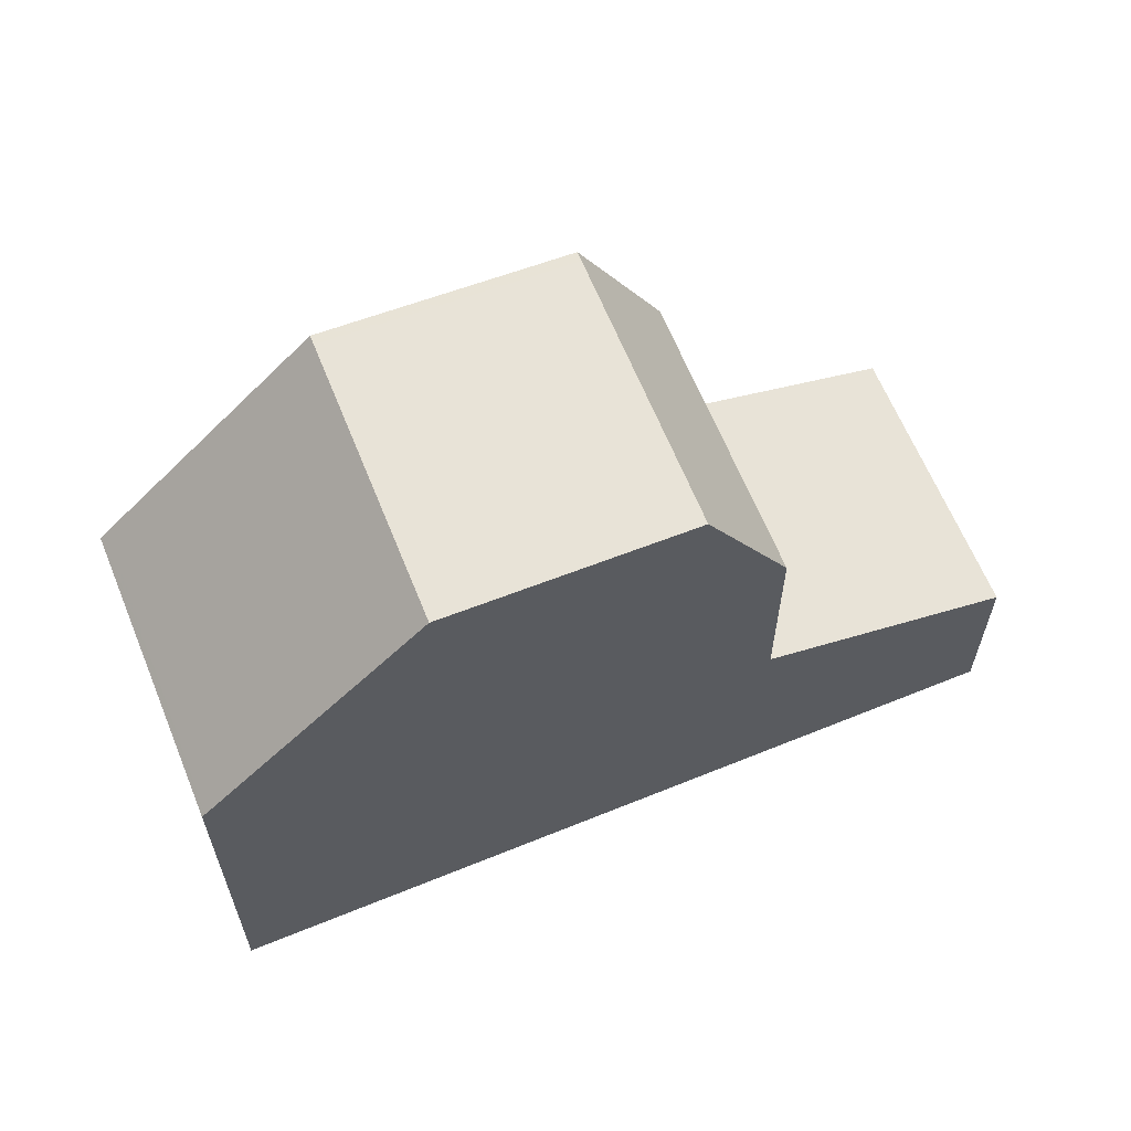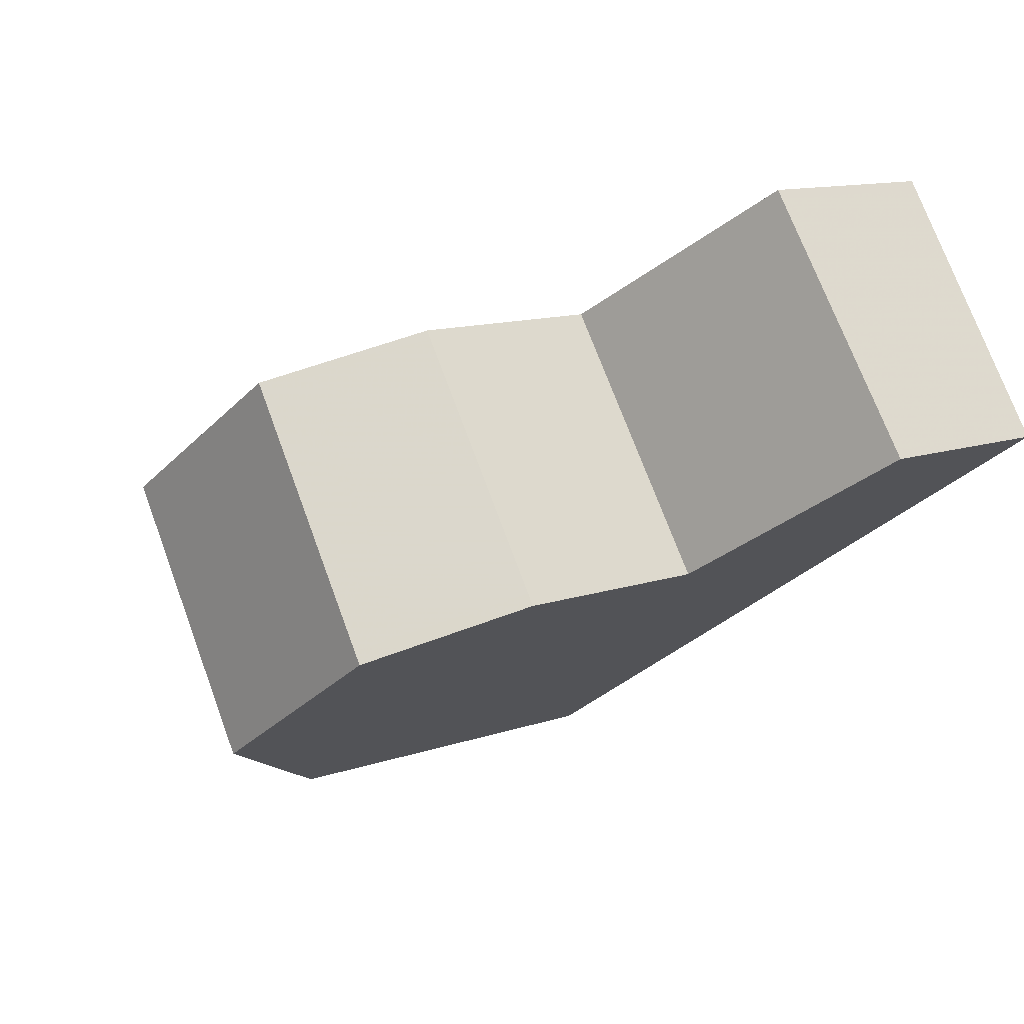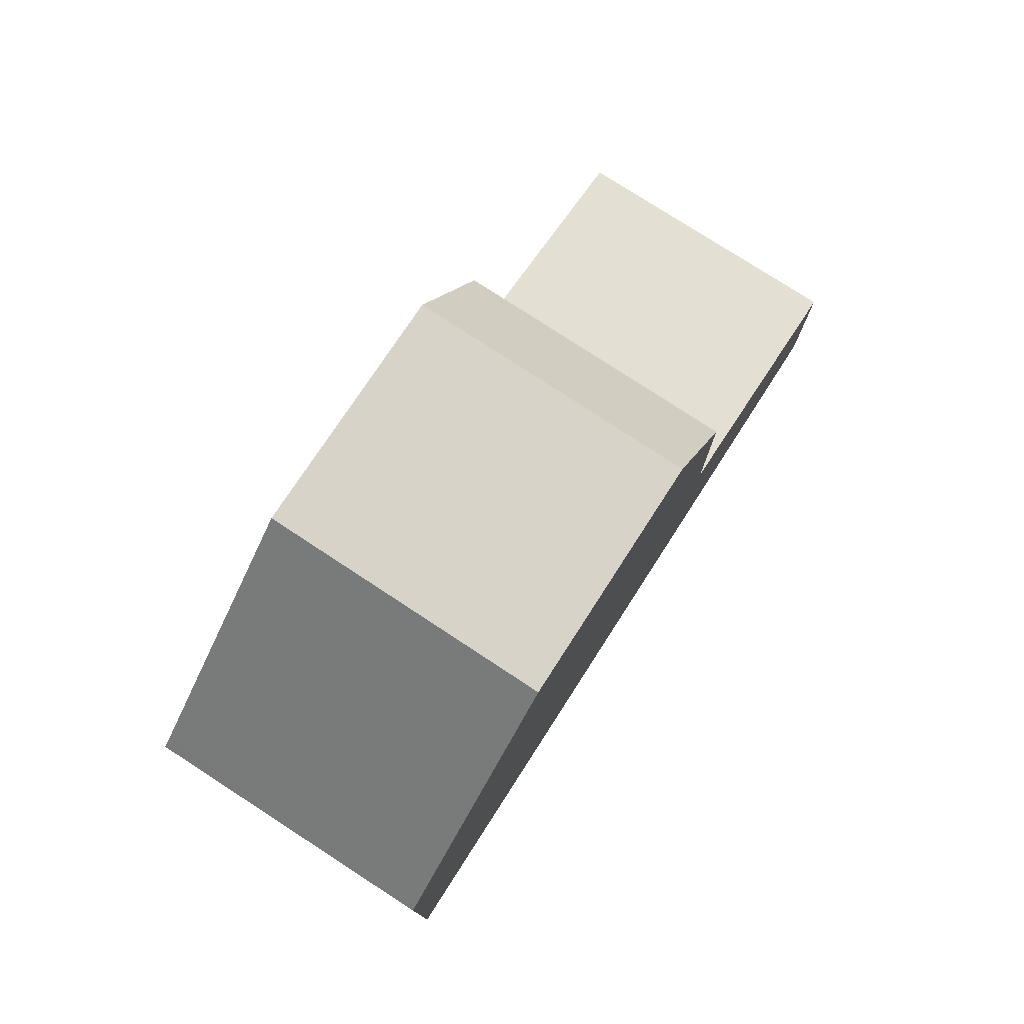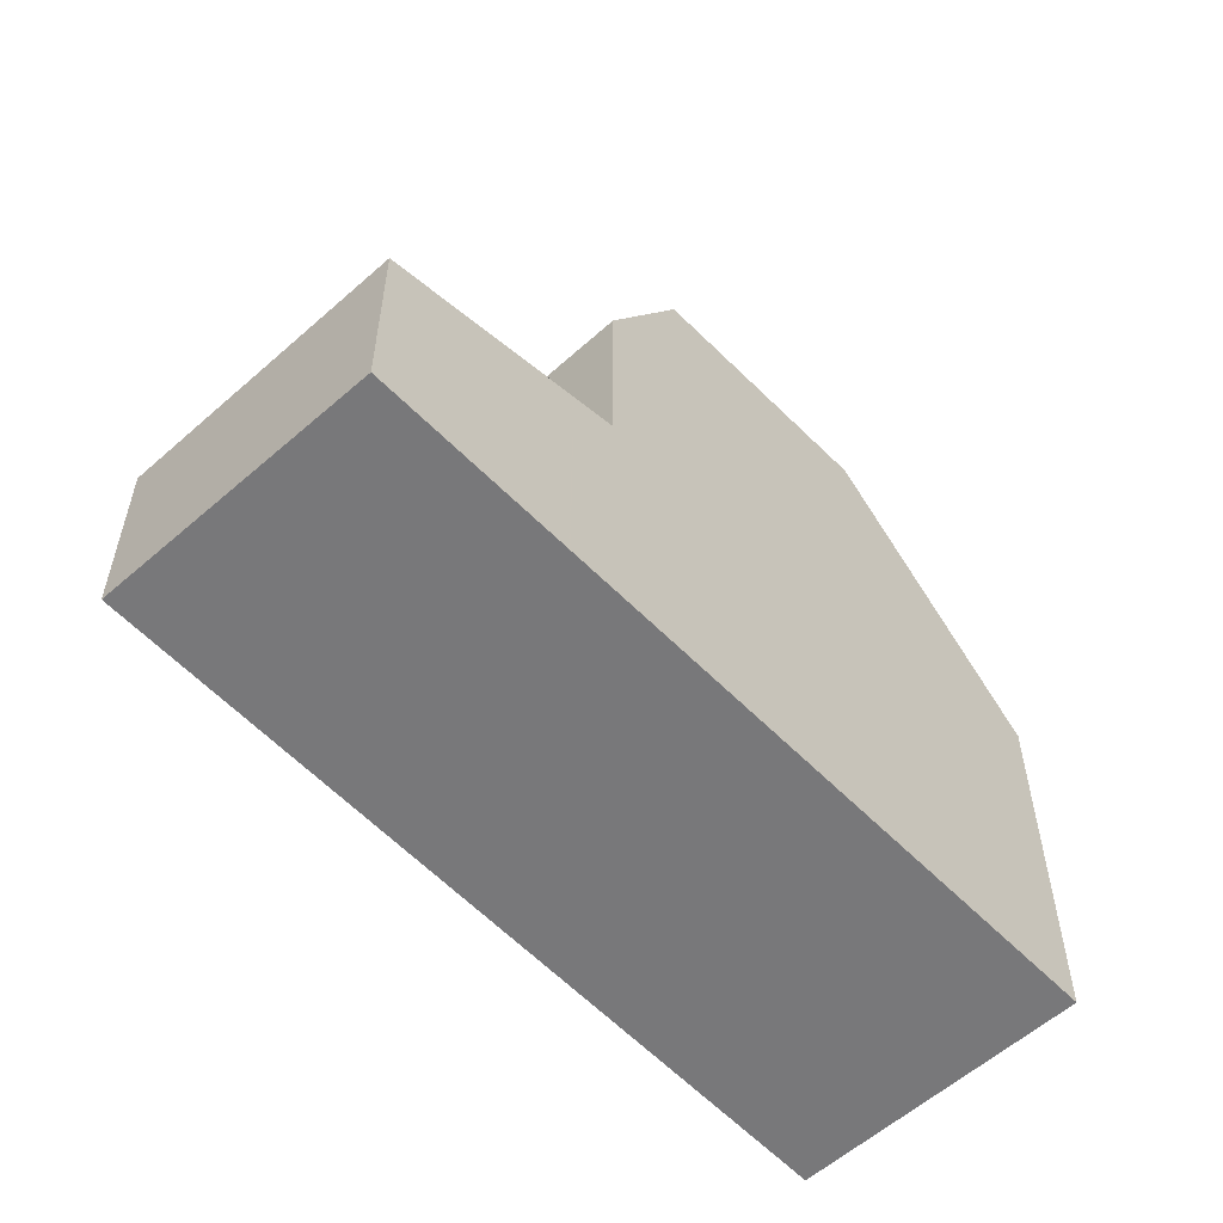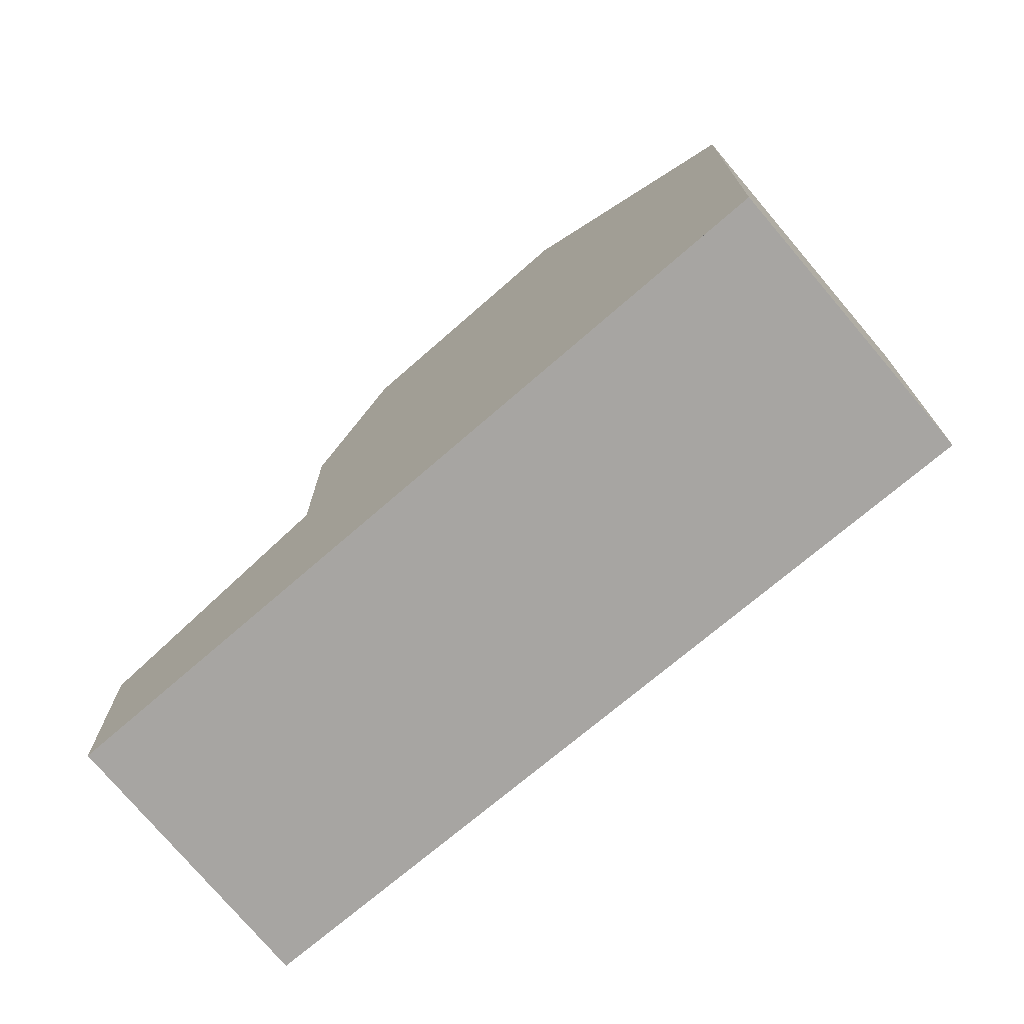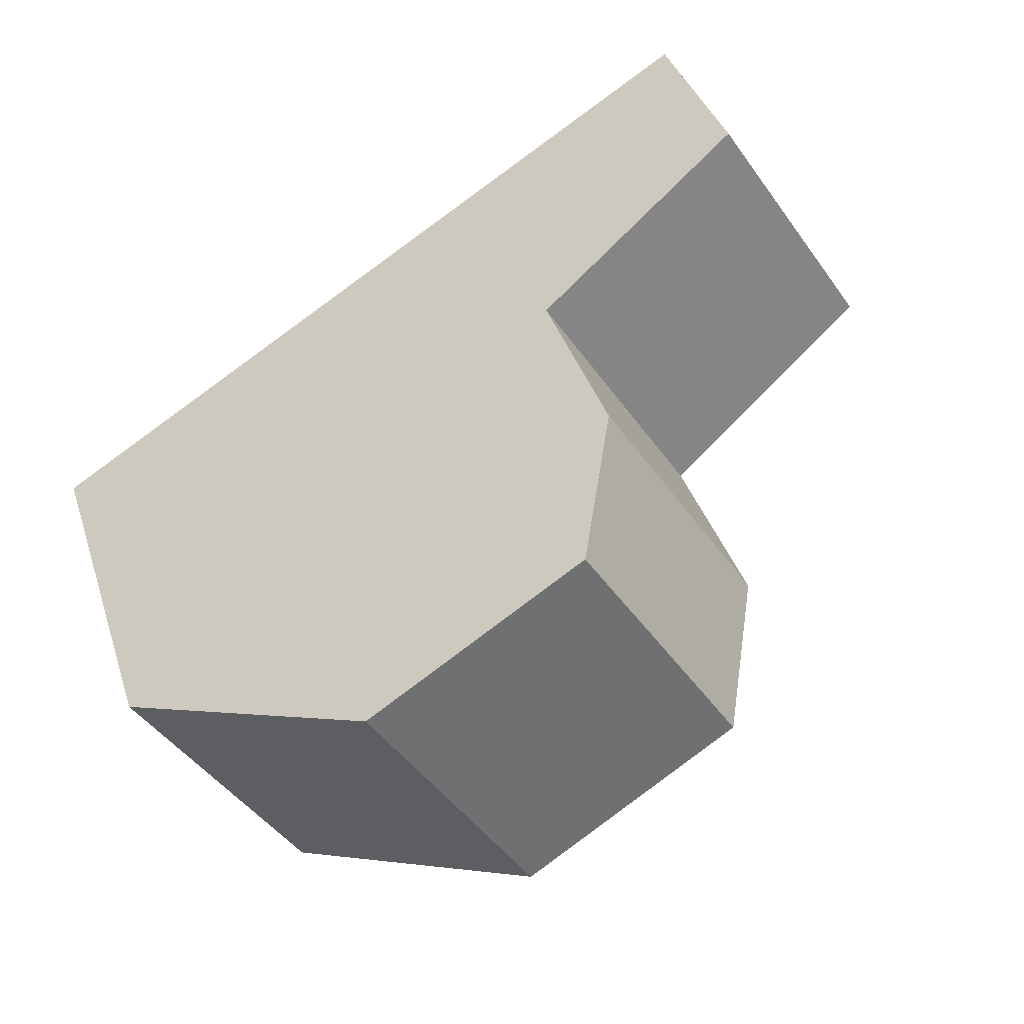
<metadata>
{"format":"obj","ext":"obj","renderer":"f3d","projection":"perspective","resolution":1024,"background":"white","views":[{"elev":63.7,"azim":10.8,"up":"+Z"},{"elev":12.1,"azim":50.8,"up":"+Y"},{"elev":78.5,"azim":-24.1,"up":"+Z"},{"elev":-57.5,"azim":165.9,"up":"+Z"},{"elev":-73.9,"azim":-106.7,"up":"+Z"},{"elev":36.8,"azim":-16.8,"up":"+Y"}]}
</metadata>
<code>
v -579.8 -1706 5.202
v -582 -1703 5.194
v -572.7 -1697 2.58
v -570.6 -1700 2.49
v -577.3 -1705 8.179
v -579.4 -1701 8.193
v -574.4 -1703 8.065
v -576.6 -1699 8.079
v -576.5 -1699 8.079
v -579.3 -1701 8.192
v -574.5 -1703 8.066
v -579.4 -1701 8.193
v -577.3 -1705 8.179
v -576.6 -1699 8.079
v -574.4 -1703 8.065
v -581.9 -1703 5.302
v -579.8 -1706 5.24
v -573.5 -1702 3.354
v -575.6 -1699 3.432
v -572 -1701 2.903
v -574.1 -1698 2.989
v -573.5 -1702 6.053
v -575.6 -1699 6.086
v -581.9 -1703 5.194
v -581.8 -1703 5.3
v -572.7 -1697 2.577
v -574 -1698 2.986
v -576.5 -1699 8.079
v -575.5 -1699 3.43
v -579.3 -1701 8.192
v -575.5 -1699 6.085
v -572.8 -1697 2.608
v -572.8 -1697 2.612
v -570.7 -1700 2.521
v -575.1 -1698 3.276
v -575 -1699 3.273
v -573 -1702 3.197
v -580 -1706 5.201
v -579.9 -1706 5.244
v -573.6 -1702 3.357
v -577.4 -1704 8.18
v -577.4 -1704 8.18
v -573.6 -1702 6.054
v -570.7 -1700 2.493
v -570.8 -1700 2.524
v -574.5 -1703 8.066
v -573 -1702 3.201
v -572.1 -1701 2.906
v -575 -1699 3.266
v -575.1 -1698 3.269
v -573 -1702 3.182
v -572.9 -1702 3.178
v -575.6 -1699 6.086
v -575.5 -1699 6.085
v -575.6 -1699 3.432
v -575.5 -1699 3.43
v -573.6 -1702 6.054
v -573.6 -1702 3.357
v -573.5 -1702 6.053
v -573.5 -1702 3.354
v -574.6 -1700 6.07
v -574.6 -1700 3.394
v -574 -1700 3.237
v -578.3 -1703 8.186
v -575.5 -1701 8.072
v -571.8 -1699 2.567
v -571.7 -1699 2.536
v -575.5 -1701 8.072
v -573.1 -1699 2.947
v -574 -1700 3.224
v -580.8 -1704 5.271
v -580.9 -1705 5.198
v -574.6 -1700 3.394
v -578.3 -1703 8.186
v -574.6 -1700 6.07
v -572.1 -1699 2.645
v -573 -1697 2.686
v -573.1 -1697 2.689
v -571 -1700 2.601
v -570.9 -1700 2.598
v -576.2 -1699 7.515
v -575.2 -1701 7.5
v -576.3 -1699 7.516
v -574.3 -1702 7.485
v -574.2 -1702 7.483
v -579.9 -1706 5.233
v -580.9 -1705 5.229
v -579.8 -1706 5.233
v -581.9 -1703 5.226
v -582 -1703 5.225
v -580 -1706 5.201
v -579.8 -1706 5.202
v -579.8 -1706 0
v -580 -1706 0
v -582 -1703 5.225
v -582 -1703 5.194
v -582 -1703 0
v -582 -1703 0
v -572.7 -1697 2.577
v -572.7 -1697 2.58
v -572.7 -1697 0
v -572.7 -1697 0
v -570.7 -1700 2.521
v -570.6 -1700 2.49
v -570.6 -1700 0
v -570.7 -1700 -4.441e-16
v -576.6 -1699 8.079
v -579.4 -1701 8.193
v -579.4 -1701 0
v -576.6 -1699 0
v -577.3 -1705 8.179
v -574.4 -1703 8.065
v -574.4 -1703 0
v -577.3 -1705 0
v -579.8 -1706 5.24
v -577.3 -1705 8.179
v -577.3 -1705 0
v -579.8 -1706 -8.882e-16
v -576.3 -1699 7.516
v -576.6 -1699 8.079
v -576.6 -1699 0
v -576.3 -1699 -8.882e-16
v -579.4 -1701 8.193
v -581.9 -1703 5.302
v -581.9 -1703 0
v -579.4 -1701 0
v -579.8 -1706 5.233
v -579.8 -1706 5.24
v -579.8 -1706 -8.882e-16
v -579.8 -1706 0
v -572.9 -1702 3.178
v -572 -1701 2.903
v -572 -1701 0
v -572.9 -1702 4.441e-16
v -573.1 -1697 2.689
v -574.1 -1698 2.989
v -574.1 -1698 0
v -573.1 -1697 0
v -582 -1703 5.194
v -581.9 -1703 5.194
v -581.9 -1703 0
v -582 -1703 0
v -571.7 -1699 2.536
v -572.7 -1697 2.577
v -572.7 -1697 0
v -571.7 -1699 0
v -572.7 -1697 2.58
v -572.8 -1697 2.612
v -572.8 -1697 0
v -572.7 -1697 0
v -570.9 -1700 2.598
v -570.7 -1700 2.521
v -570.7 -1700 -4.441e-16
v -570.9 -1700 0
v -575.1 -1698 3.269
v -575.1 -1698 3.276
v -575.1 -1698 -4.441e-16
v -575.1 -1698 0
v -573.5 -1702 3.354
v -573 -1702 3.197
v -573 -1702 0
v -573.5 -1702 0
v -580.9 -1705 5.198
v -580 -1706 5.201
v -580 -1706 0
v -580.9 -1705 8.882e-16
v -570.6 -1700 2.49
v -570.7 -1700 2.493
v -570.7 -1700 0
v -570.6 -1700 0
v -574.1 -1698 2.989
v -575.1 -1698 3.269
v -575.1 -1698 0
v -574.1 -1698 0
v -573 -1702 3.197
v -572.9 -1702 3.178
v -572.9 -1702 4.441e-16
v -573 -1702 0
v -575.1 -1698 3.276
v -575.6 -1699 3.432
v -575.6 -1699 0
v -575.1 -1698 -4.441e-16
v -574.2 -1702 7.483
v -573.5 -1702 6.053
v -573.5 -1702 0
v -574.2 -1702 0
v -570.7 -1700 2.493
v -571.7 -1699 2.536
v -571.7 -1699 0
v -570.7 -1700 0
v -581.9 -1703 5.194
v -580.9 -1705 5.198
v -580.9 -1705 8.882e-16
v -581.9 -1703 0
v -572.8 -1697 2.612
v -573.1 -1697 2.689
v -573.1 -1697 0
v -572.8 -1697 0
v -572 -1701 2.903
v -570.9 -1700 2.598
v -570.9 -1700 0
v -572 -1701 0
v -575.6 -1699 6.086
v -576.3 -1699 7.516
v -576.3 -1699 -8.882e-16
v -575.6 -1699 0
v -574.4 -1703 8.065
v -574.2 -1702 7.483
v -574.2 -1702 0
v -574.4 -1703 0
v -579.8 -1706 5.202
v -579.8 -1706 5.233
v -579.8 -1706 0
v -579.8 -1706 0
v -581.9 -1703 5.302
v -582 -1703 5.225
v -582 -1703 0
v -581.9 -1703 0
v -579.8 -1706 0
v -582 -1703 0
v -572.7 -1697 0
v -570.6 -1700 0
f 86 39 17 88
f 33 3 26 32
f 10 6 8 9
f 65 11 41 64
f 81 28 14 83
f 42 13 17 39
f 40 18 22 43
f 90 16 25 89
f 67 44 45 66
f 84 46 68 82
f 25 16 12 30
f 31 23 19 29
f 78 33 32 77
f 76 66 45 79
f 50 21 27 49
f 69 48 51 70
f 89 25 71 87
f 11 7 5 41
f 71 25 30 74
f 75 31 29 73
f 44 4 34 45
f 85 15 46 84
f 79 45 34 80
f 51 48 20 52
f 49 36 35 50
f 70 51 47 63
f 52 37 47 51
f 55 35 36 56
f 63 47 58 62
f 58 47 37 60
f 62 56 36 63
f 64 10 9 65
f 66 32 26 67
f 82 68 28 81
f 77 32 66 76
f 70 49 27 69
f 87 71 39 86
f 74 42 39 71
f 73 40 43 75
f 63 36 49 70
f 76 69 27 77
f 77 27 21 78
f 79 48 69 76
f 80 20 48 79
f 81 54 61 82
f 83 53 54 81
f 82 61 57 84
f 84 57 59 85
f 86 38 72 87
f 88 1 38 86
f 89 24 2 90
f 87 72 24 89
f 92 93 94 91
f 96 97 98 95
f 100 101 102 99
f 104 105 106 103
f 108 109 110 107
f 112 113 114 111
f 116 117 118 115
f 120 121 122 119
f 124 125 126 123
f 128 129 130 127
f 132 133 134 131
f 136 137 138 135
f 140 141 142 139
f 144 145 146 143
f 148 149 150 147
f 152 153 154 151
f 156 157 158 155
f 160 161 162 159
f 164 165 166 163
f 168 169 170 167
f 172 173 174 171
f 176 177 178 175
f 180 181 182 179
f 184 185 186 183
f 188 189 190 187
f 192 193 194 191
f 196 197 198 195
f 200 201 202 199
f 204 205 206 203
f 208 209 210 207
f 212 213 214 211
f 216 217 218 215
f 220 221 222 219

</code>
